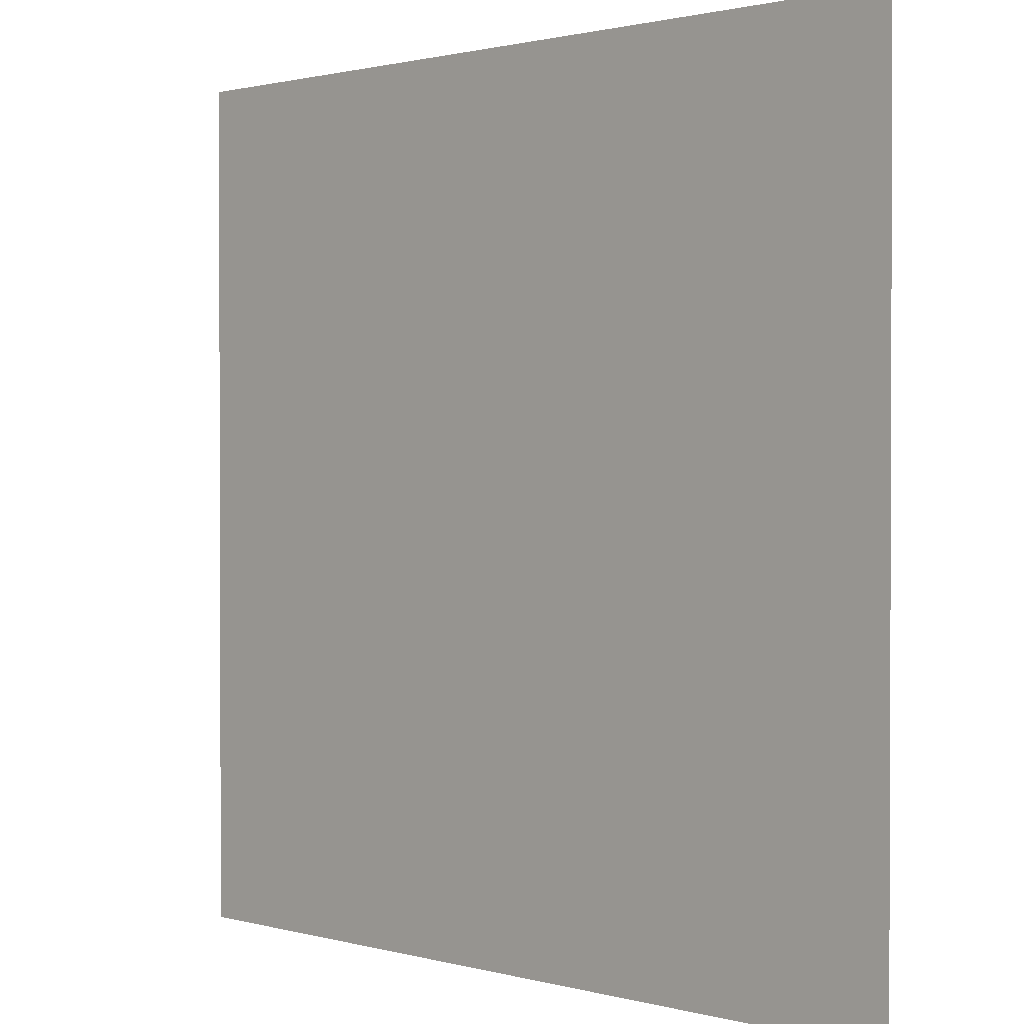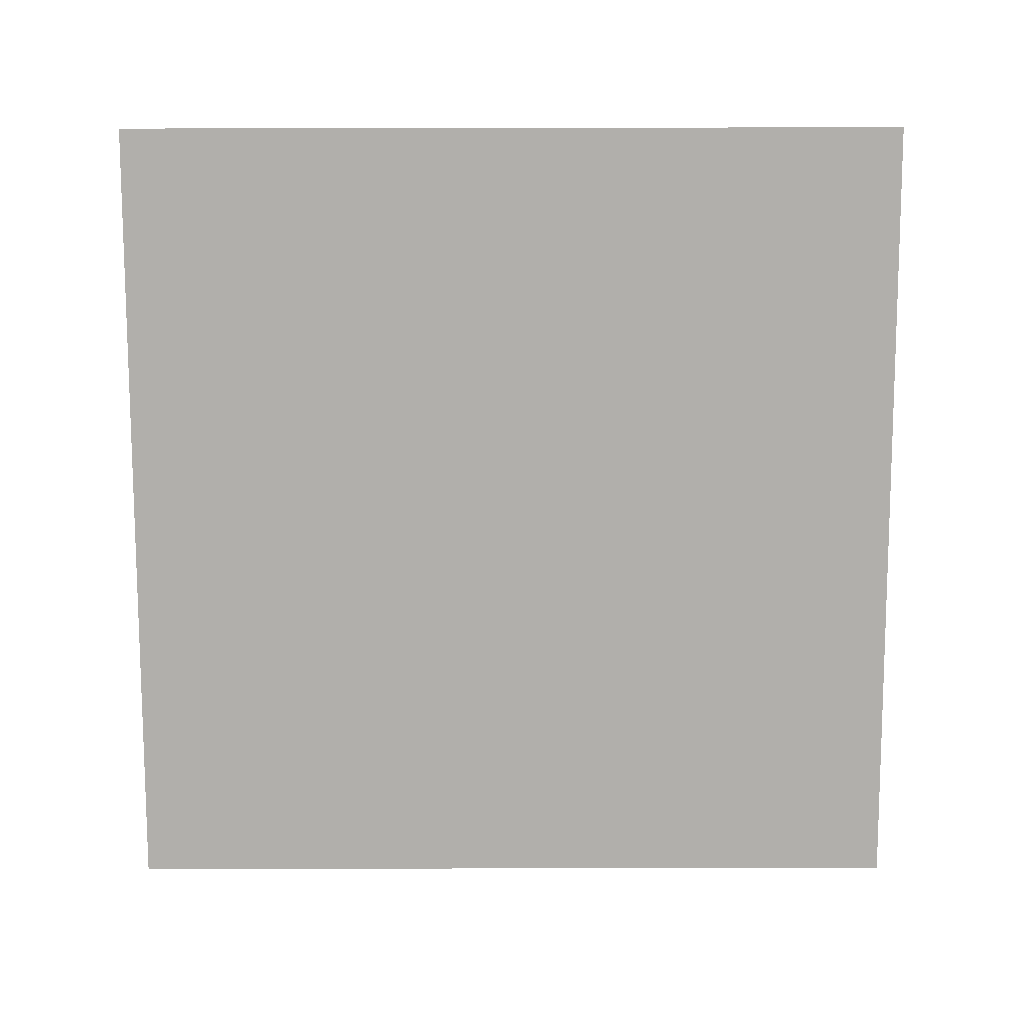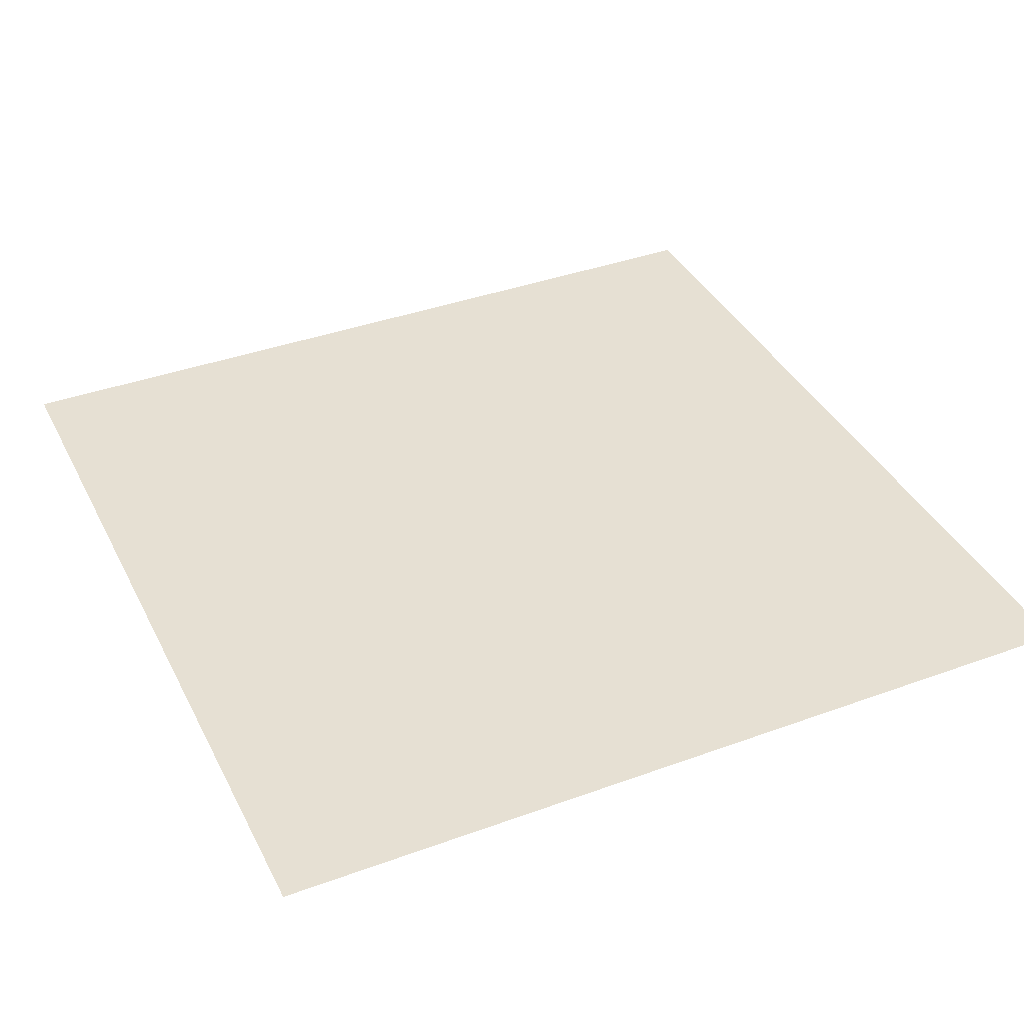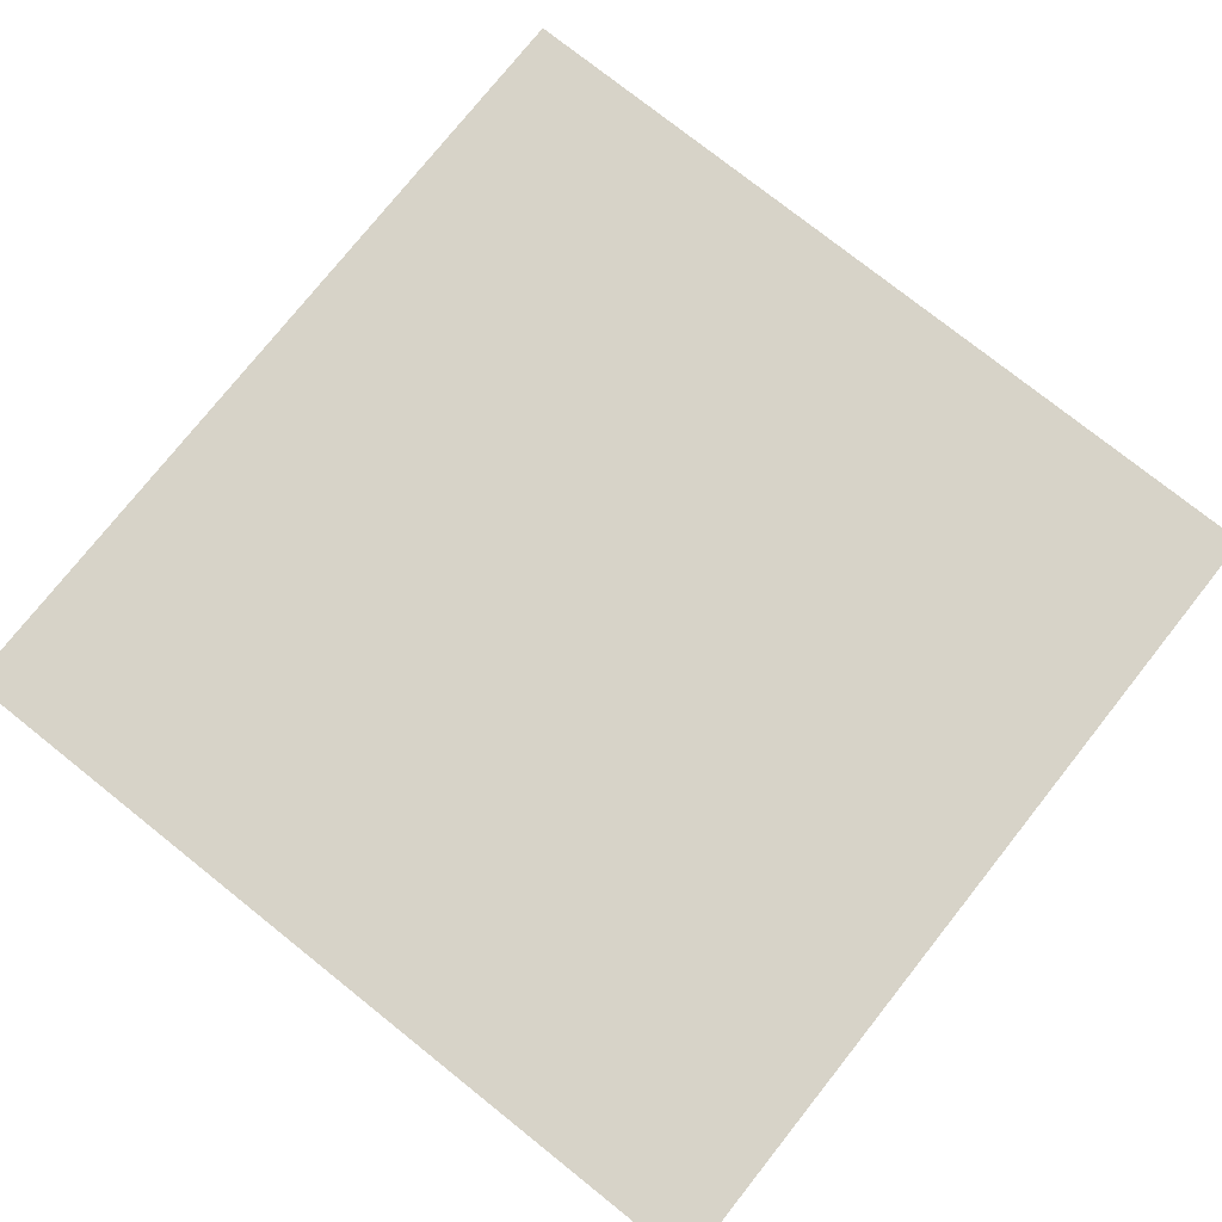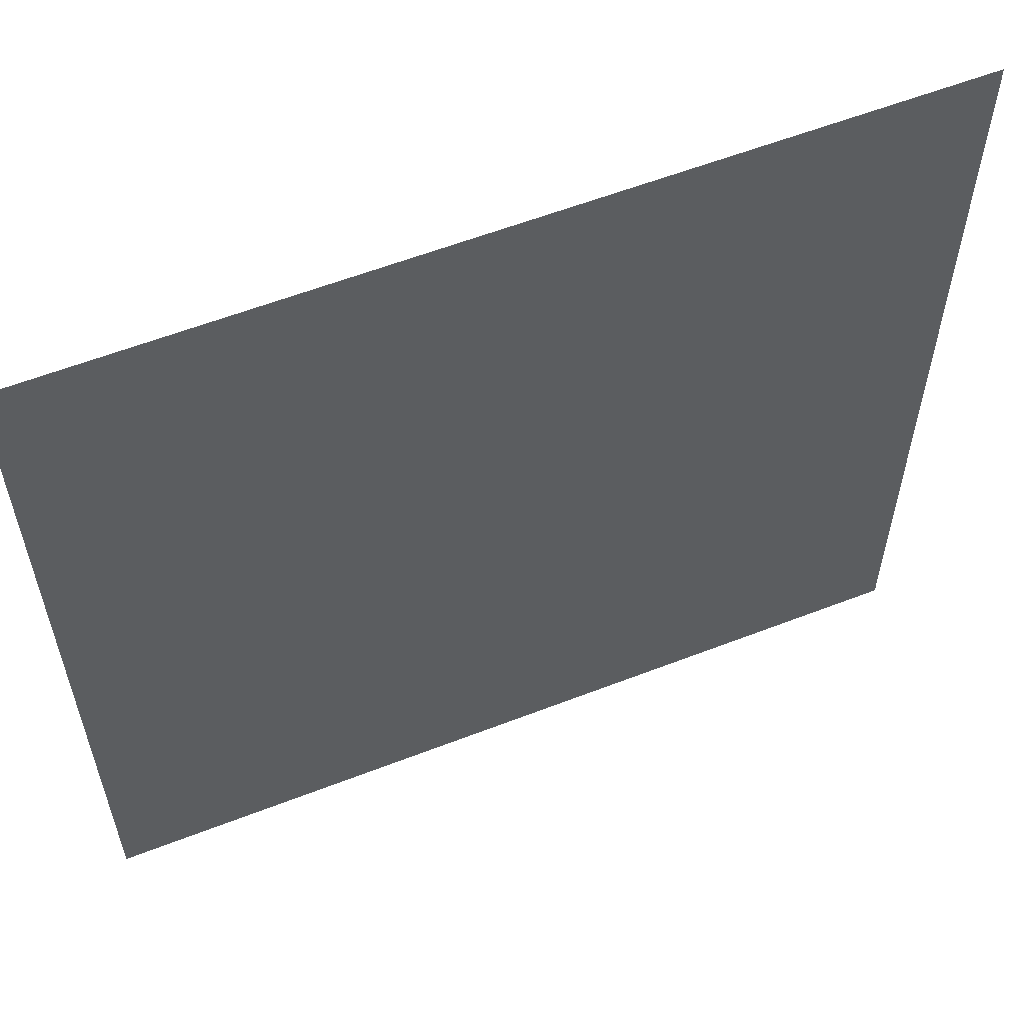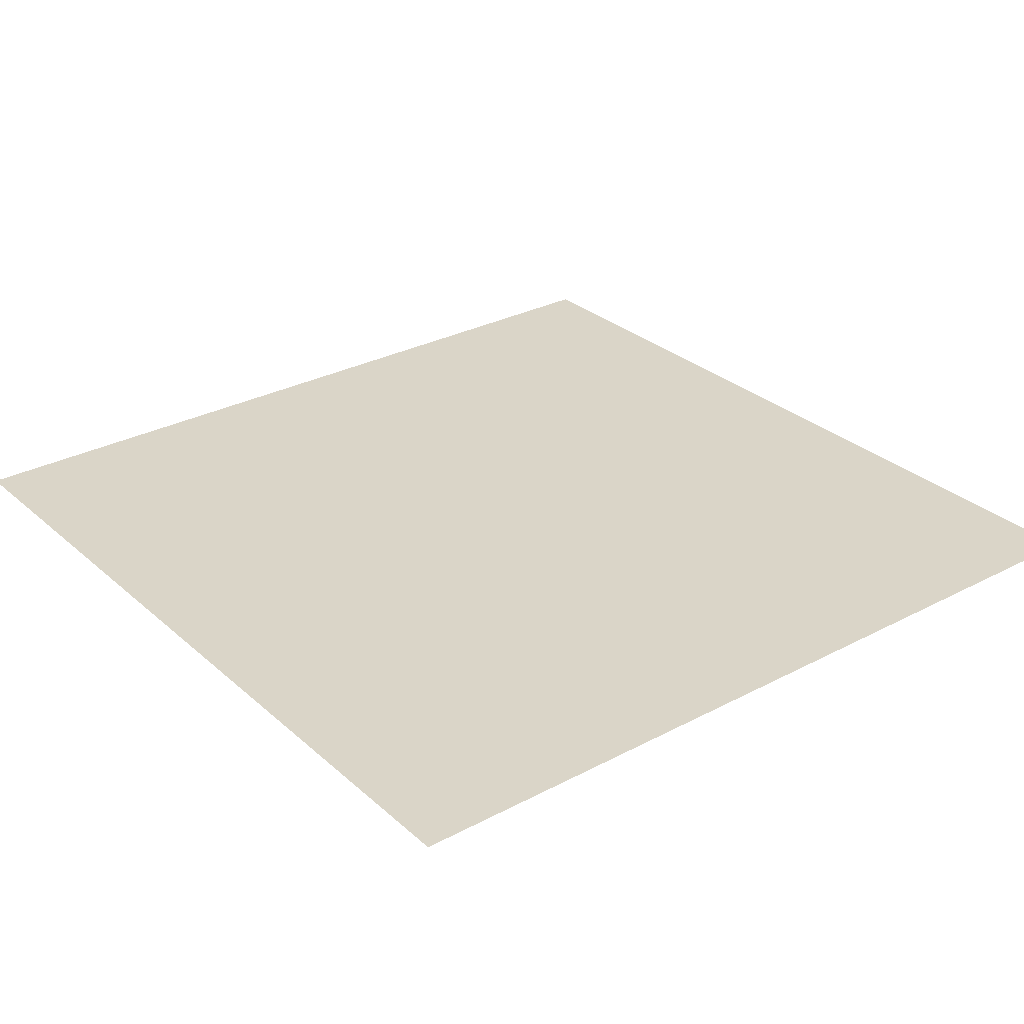
<metadata>
{"format":"obj","ext":"obj","renderer":"f3d","projection":"perspective","resolution":1024,"background":"white","views":[{"elev":1.2,"azim":-135.1,"up":"+Z"},{"elev":-78.2,"azim":-179.9,"up":"+Y"},{"elev":38.5,"azim":-114.7,"up":"+Y"},{"elev":76.9,"azim":-141.5,"up":"+Y"},{"elev":58.8,"azim":158.2,"up":"+Z"},{"elev":29.4,"azim":142.0,"up":"+Y"}]}
</metadata>
<code>
o Floor
v -256 0 256
v 256 0 256
v -256 0 -256
v 256 0 -256
f 1 2 4 3

</code>
